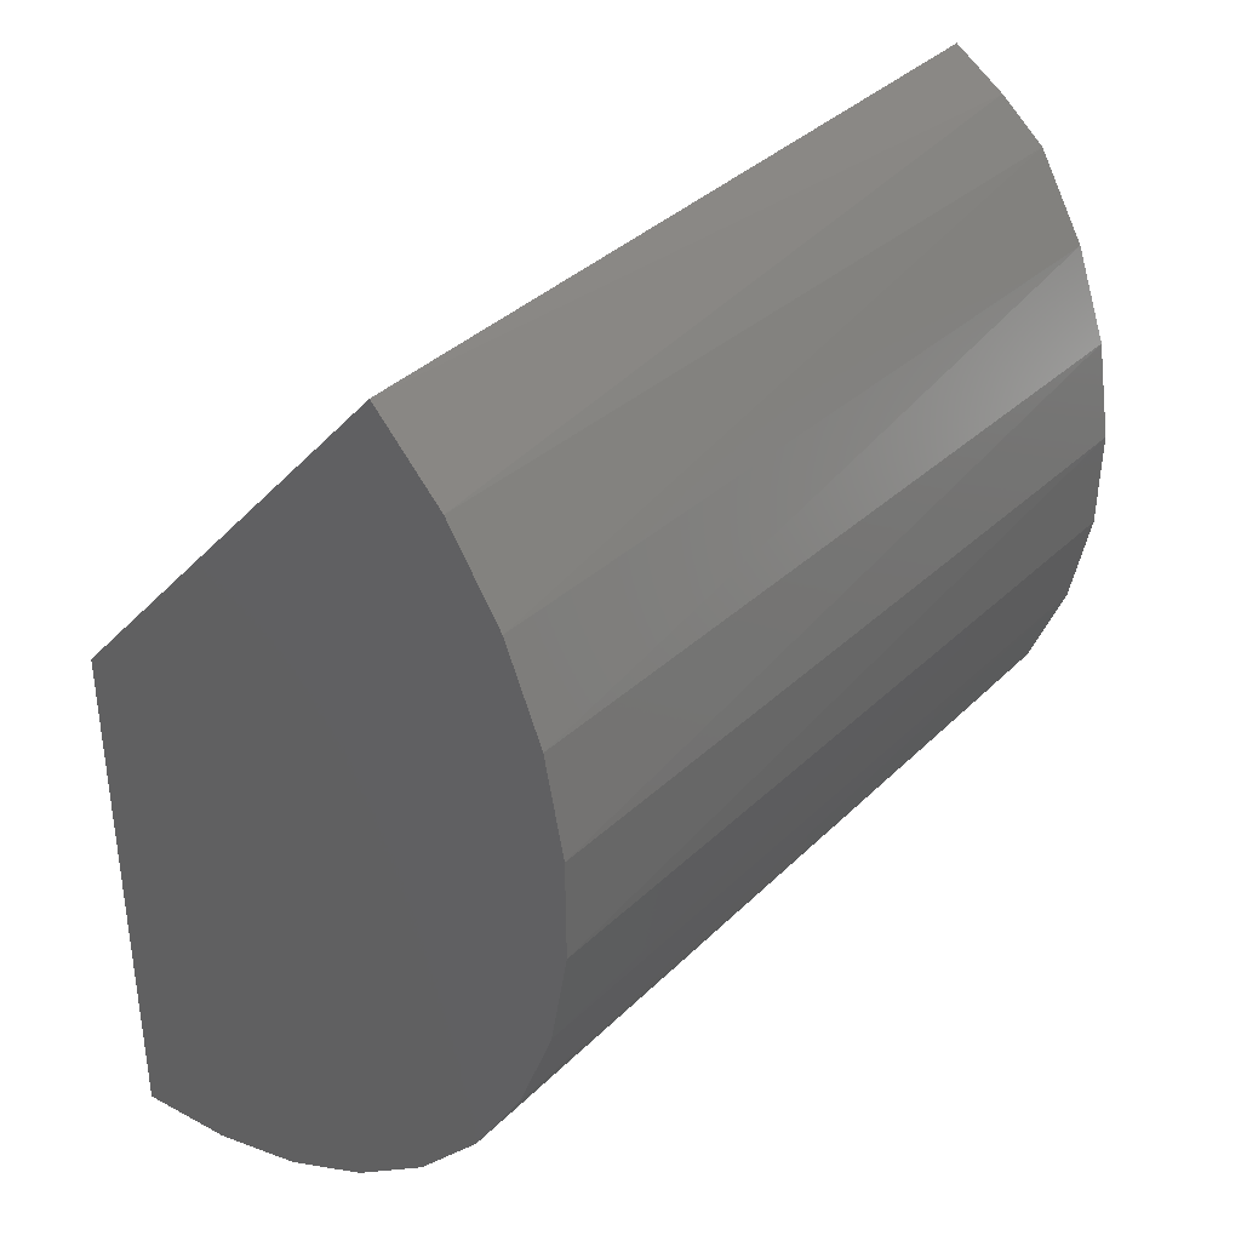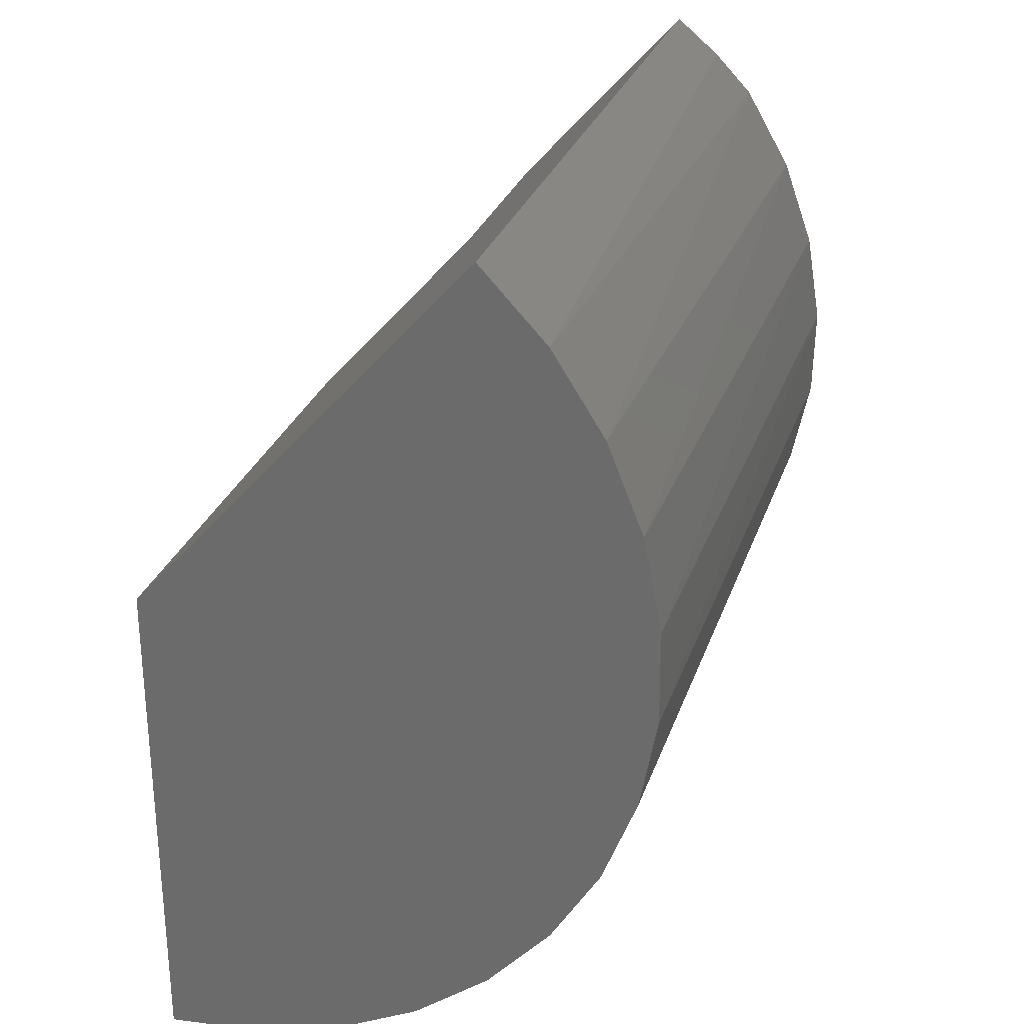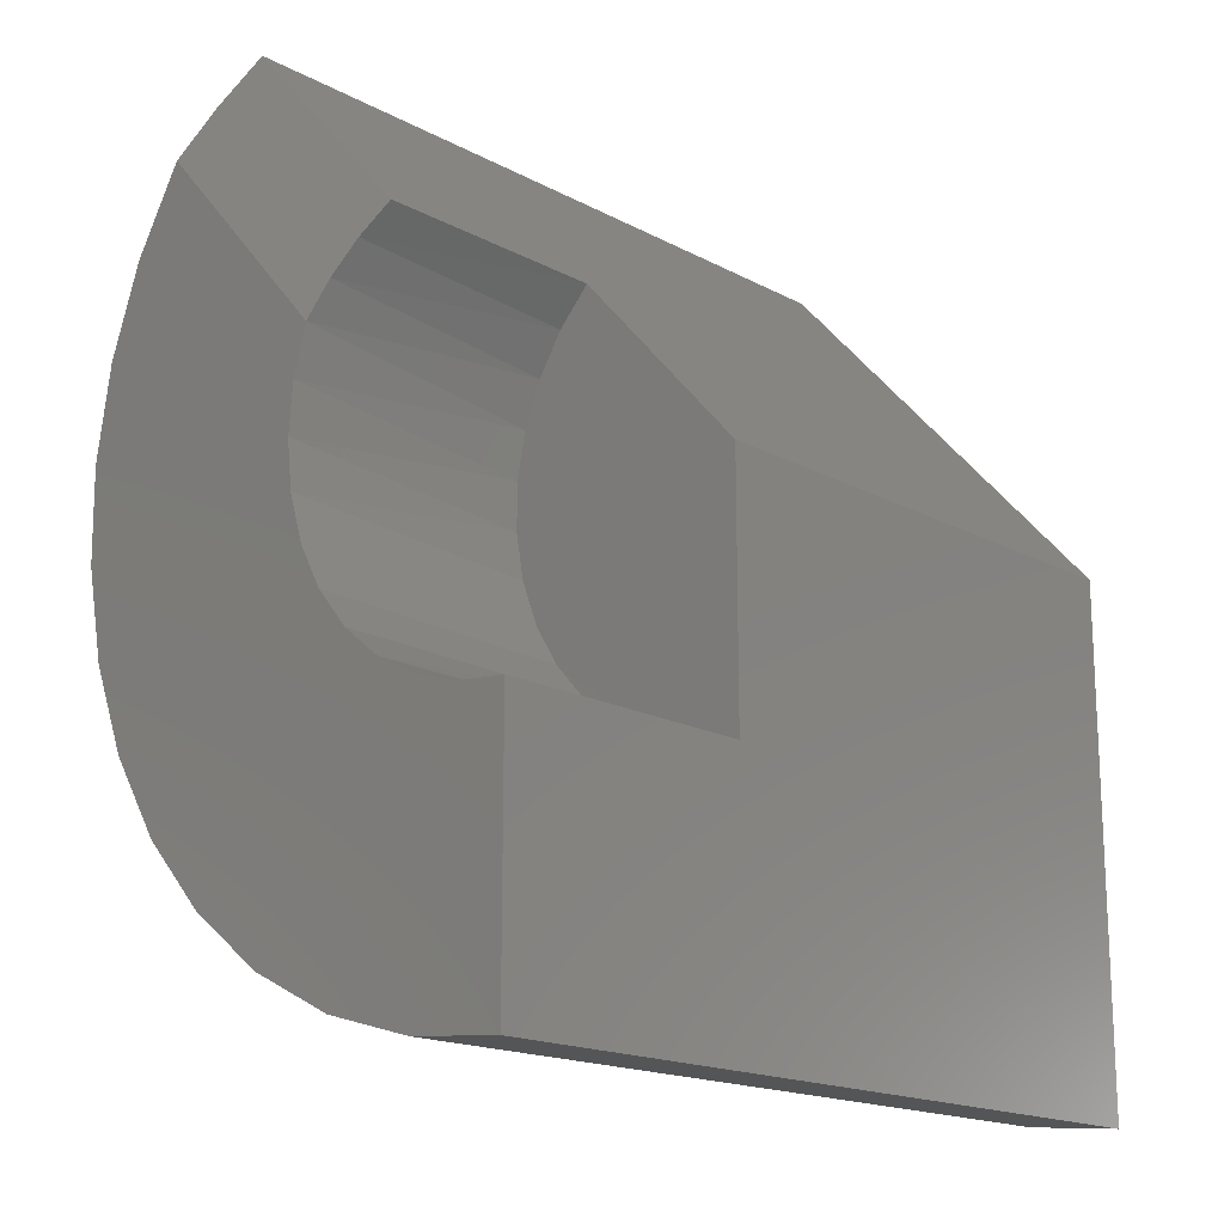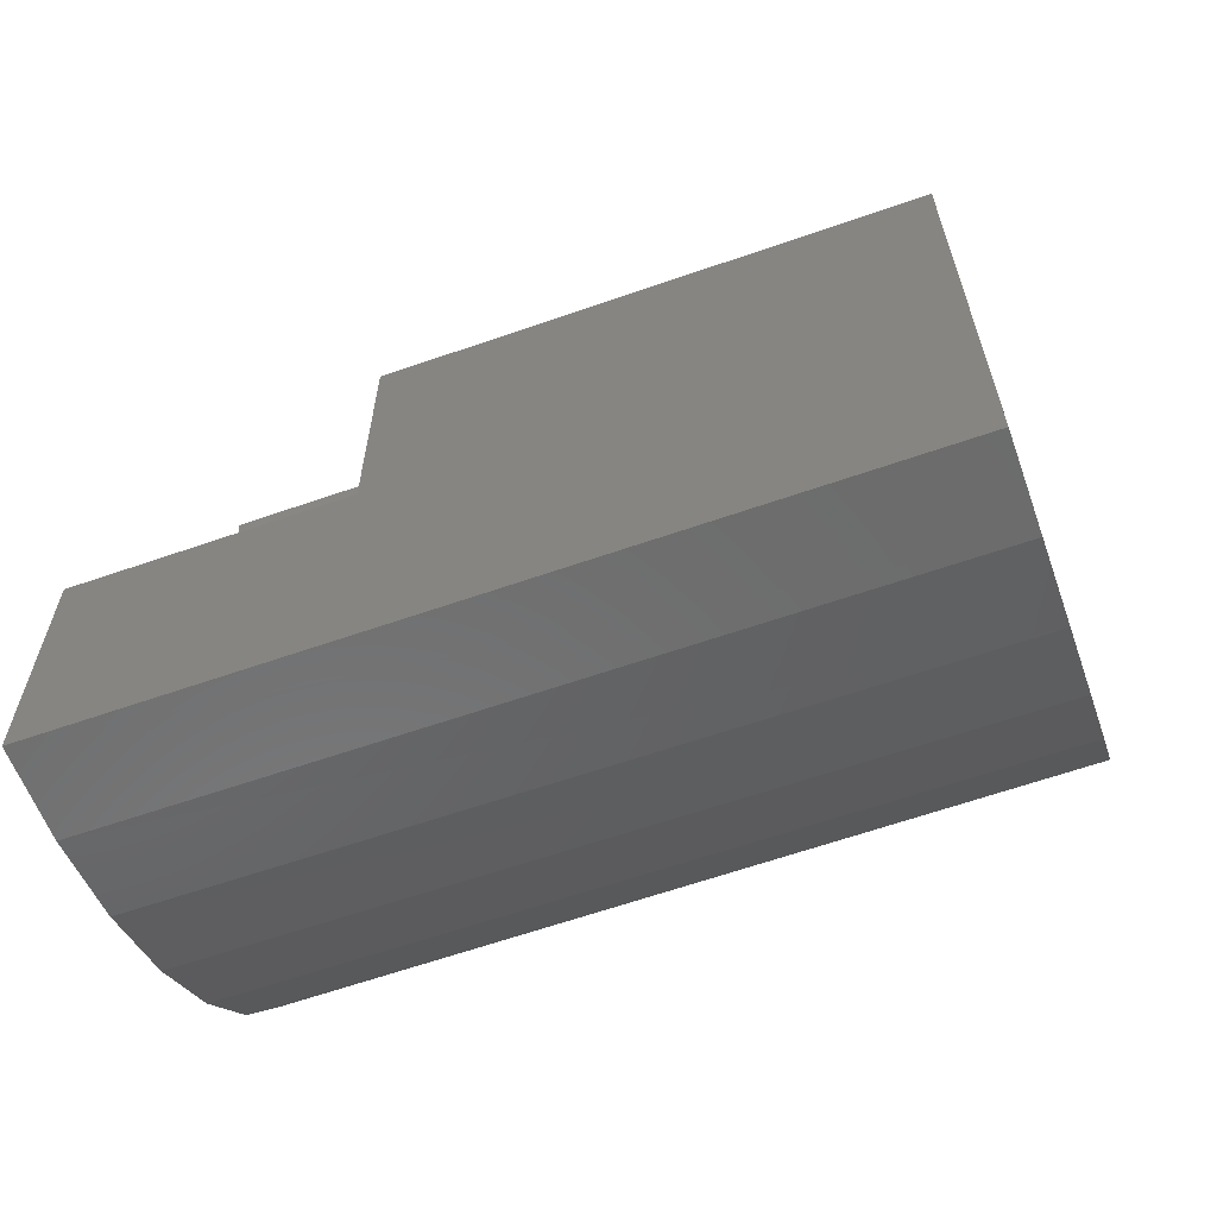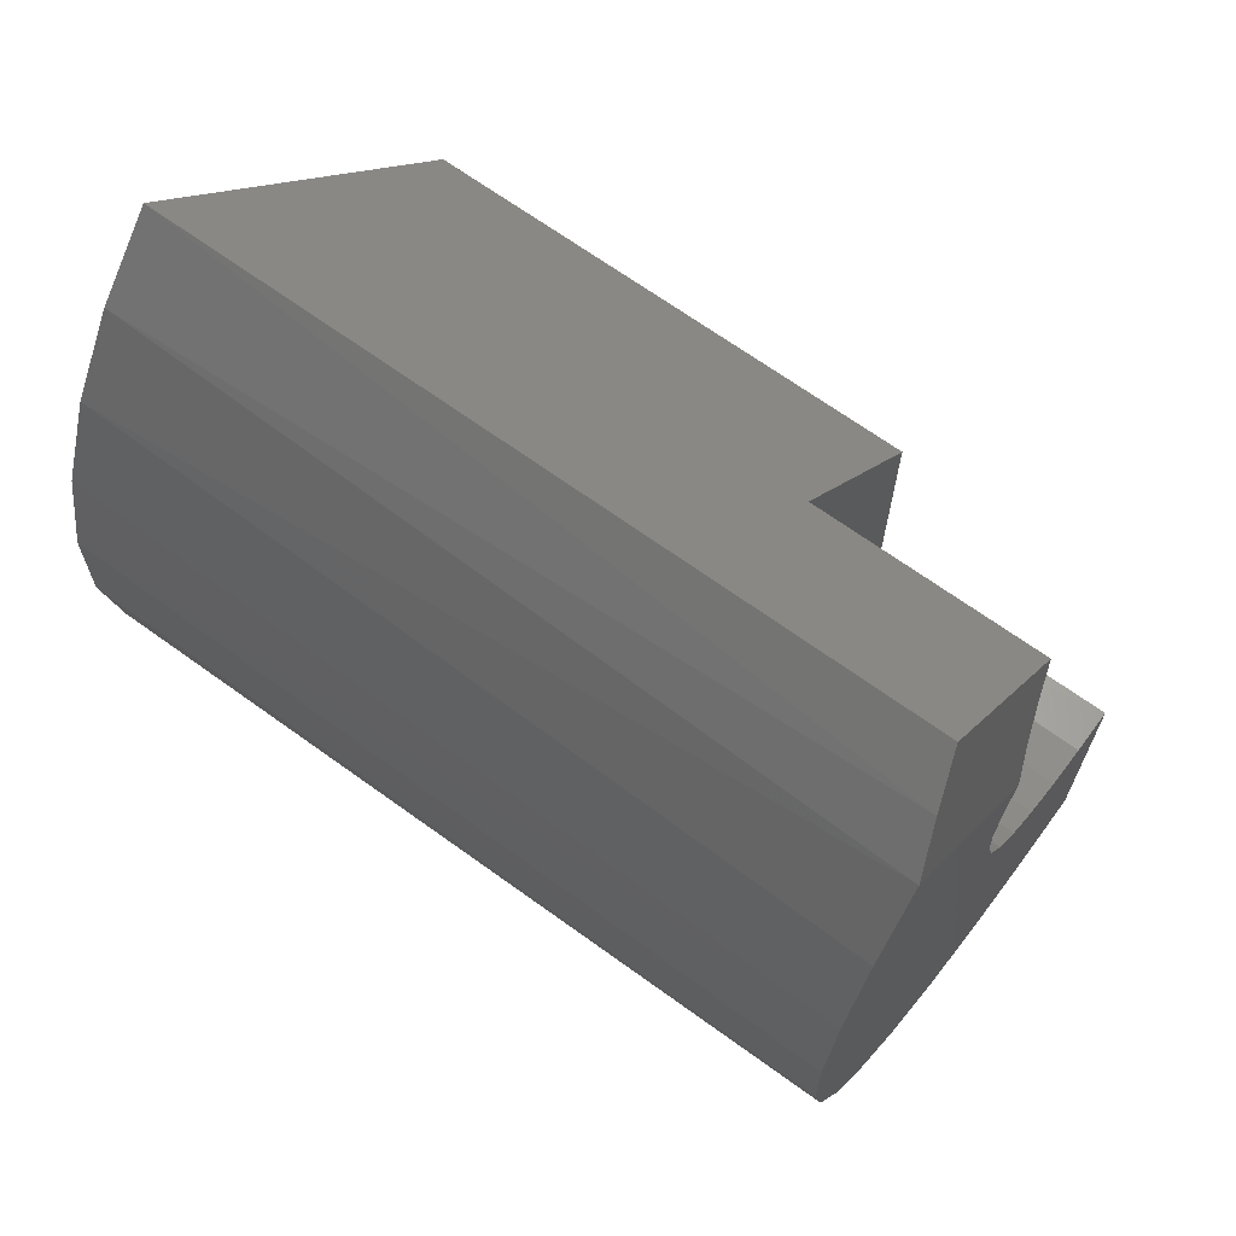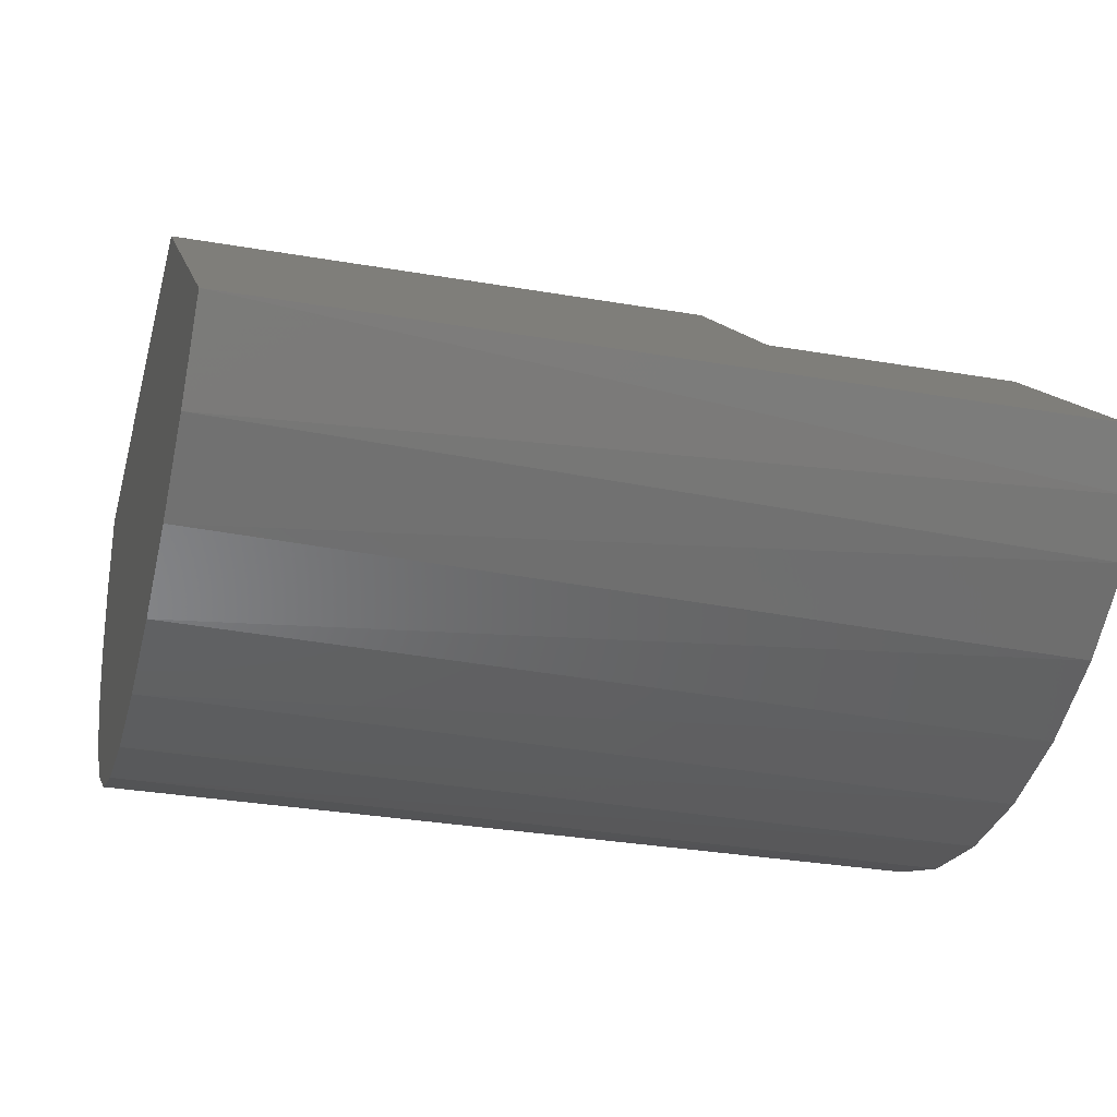
<metadata>
{"format":"stl","ext":"stl","renderer":"f3d","projection":"perspective","resolution":1024,"background":"white","views":[{"elev":36.0,"azim":-51.6,"up":"+Z"},{"elev":28.2,"azim":-73.2,"up":"+Z"},{"elev":-17.1,"azim":133.1,"up":"+Z"},{"elev":-63.1,"azim":-160.6,"up":"+Z"},{"elev":67.6,"azim":36.0,"up":"+Z"},{"elev":-31.3,"azim":-13.9,"up":"+Y"}]}
</metadata>
<code>
# stl→obj: 59 verts, 114 faces
v -0.7266 -0.6507 1.039
v 0.6953 -0.6507 1.039
v 0.6953 -0.3202 0.6674
v 0.2526 -0.3202 0.6674
v 0.2526 2.174e-16 0.3073
v -0.7266 1.087e-16 0.3073
v 0.7323 -0.4153 0.5516
v 0.2526 -0.4291 0.5266
v 0.2526 -0.3812 0.602
v 0.75 -0.4742 0.3928
v 0.2526 -0.4794 0.3559
v 0.2526 -0.4622 0.4436
v 0.75 -0.4818 0.2996
v 0.2526 -0.4801 0.2665
v 0.75 -0.4712 0.2067
v 0.2526 -0.4643 0.1785
v 0.75 -0.4429 0.1176
v 0.2526 -0.4325 0.09501
v 0.75 -0.3979 0.03563
v 0.2526 -0.3859 0.01878
v 0.75 -0.338 -0.0361
v 0.2526 -0.326 -0.04752
v 0.75 -0.2653 -0.09491
v 0.2526 -0.2548 -0.1016
v 0.75 -0.1826 -0.1386
v 0.2526 -0.1749 -0.1416
v 0.75 -0.09305 -0.1654
v 0.75 -0.4488 0.4828
v 0.714 -0.3722 0.6132
v 0.2526 -0.08898 -0.1662
v 0.75 2.192e-16 -0.1745
v 0.2526 1.639e-16 -0.1745
v 0.75 -0.7744 -0.2919
v 0.75 -0.6529 -0.4225
v 0.75 -0.5096 -0.5288
v 0.75 -0.3494 -0.6074
v 0.75 -0.1777 -0.6556
v 0.75 1.639e-16 -0.6719
v 0.75 -0.9373 0.02391
v 0.75 -0.8703 -0.1415
v 0.75 -0.9731 0.1987
v 0.75 -0.9767 0.377
v 0.75 -0.9478 0.5531
v 0.75 -0.7977 0.8752
v 0.75 -0.8875 0.721
v -0.7266 -0.8719 0.7529
v -0.7266 -0.9392 0.5842
v -0.7266 -0.9742 0.406
v -0.7266 -0.9757 0.2244
v -0.7266 -0.9436 0.0456
v -0.7266 -0.879 -0.1242
v -0.7266 -0.7842 -0.2791
v -0.7266 -0.6624 -0.4138
v 0.7228 -0.7288 0.9613
v -0.7266 -0.7747 0.9063
v -0.7266 0 -0.6719
v -0.7266 -0.1808 -0.655
v -0.7266 -0.3555 -0.6051
v -0.7266 -0.5178 -0.5237
f 1 2 3
f 1 3 4
f 1 4 5
f 1 5 6
f 7 8 9
f 10 11 12
f 11 10 13
f 13 14 11
f 14 13 15
f 15 16 14
f 16 15 17
f 17 18 16
f 18 17 19
f 19 20 18
f 20 19 21
f 21 22 20
f 22 21 23
f 23 24 22
f 24 23 25
f 25 26 24
f 26 25 27
f 28 10 12
f 28 12 8
f 28 8 7
f 7 9 29
f 29 9 4
f 29 4 3
f 26 27 30
f 30 27 31
f 30 31 32
f 31 27 33
f 31 33 34
f 31 34 35
f 31 35 36
f 31 36 37
f 31 37 38
f 39 40 25
f 39 25 23
f 39 23 21
f 39 21 19
f 39 19 17
f 39 17 41
f 25 40 27
f 27 40 33
f 17 15 41
f 41 15 13
f 41 13 42
f 13 10 42
f 42 10 28
f 42 28 43
f 43 28 44
f 43 44 45
f 45 46 47
f 45 47 43
f 43 47 48
f 43 48 42
f 42 48 49
f 42 49 41
f 41 49 50
f 41 50 39
f 39 50 51
f 39 51 40
f 40 51 52
f 40 52 33
f 33 52 53
f 44 54 55
f 44 55 46
f 44 46 45
f 55 54 1
f 1 54 2
f 56 38 57
f 57 38 37
f 57 37 58
f 58 37 36
f 58 36 59
f 59 36 35
f 59 35 53
f 53 35 34
f 53 34 33
f 44 28 7
f 44 7 29
f 44 29 3
f 44 3 2
f 44 2 54
f 56 6 5
f 56 5 32
f 56 32 31
f 56 31 38
f 6 56 57
f 6 57 58
f 6 58 59
f 6 59 53
f 6 53 52
f 6 52 51
f 6 51 50
f 6 50 49
f 6 49 48
f 6 48 1
f 1 48 47
f 1 47 46
f 1 46 55
f 5 4 9
f 5 9 8
f 5 8 12
f 5 12 11
f 5 11 14
f 5 14 16
f 5 16 18
f 5 18 20
f 5 20 22
f 5 22 24
f 5 24 26
f 5 26 30
f 5 30 32

</code>
